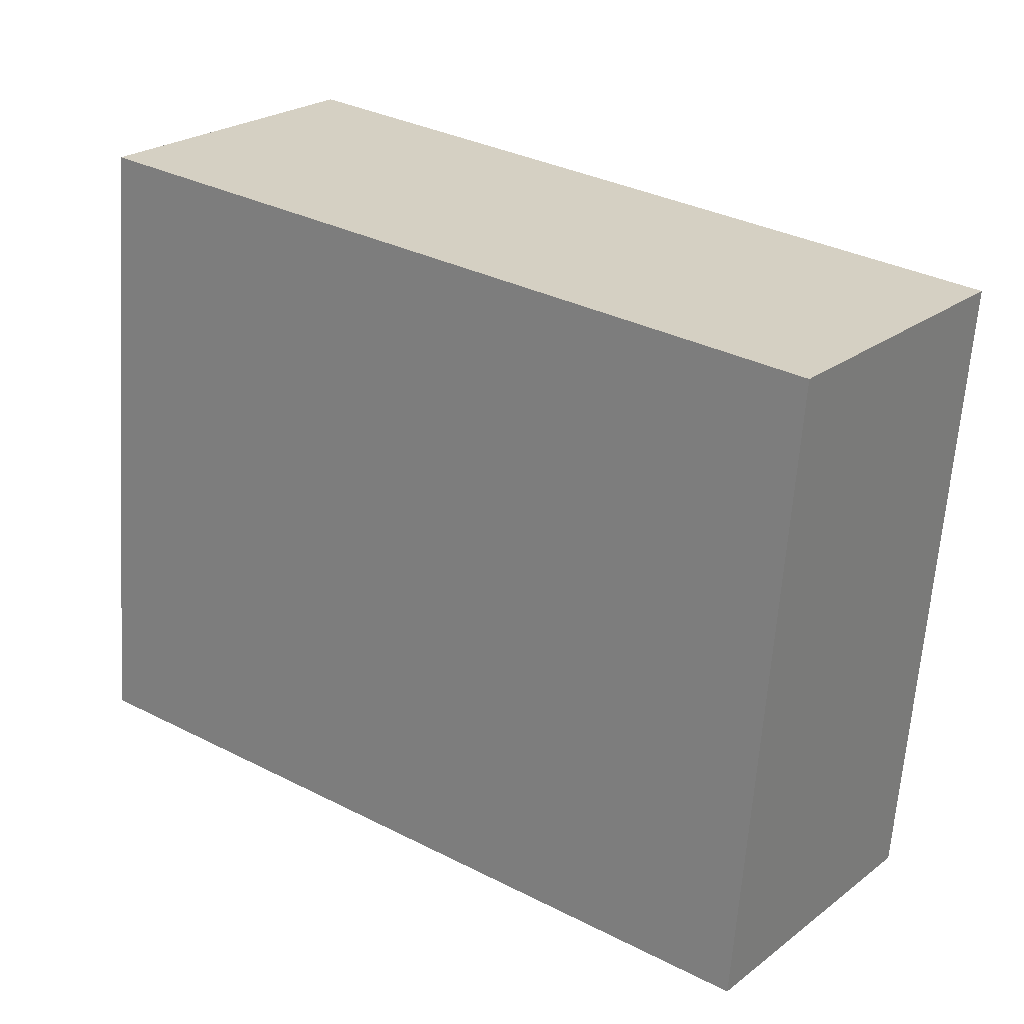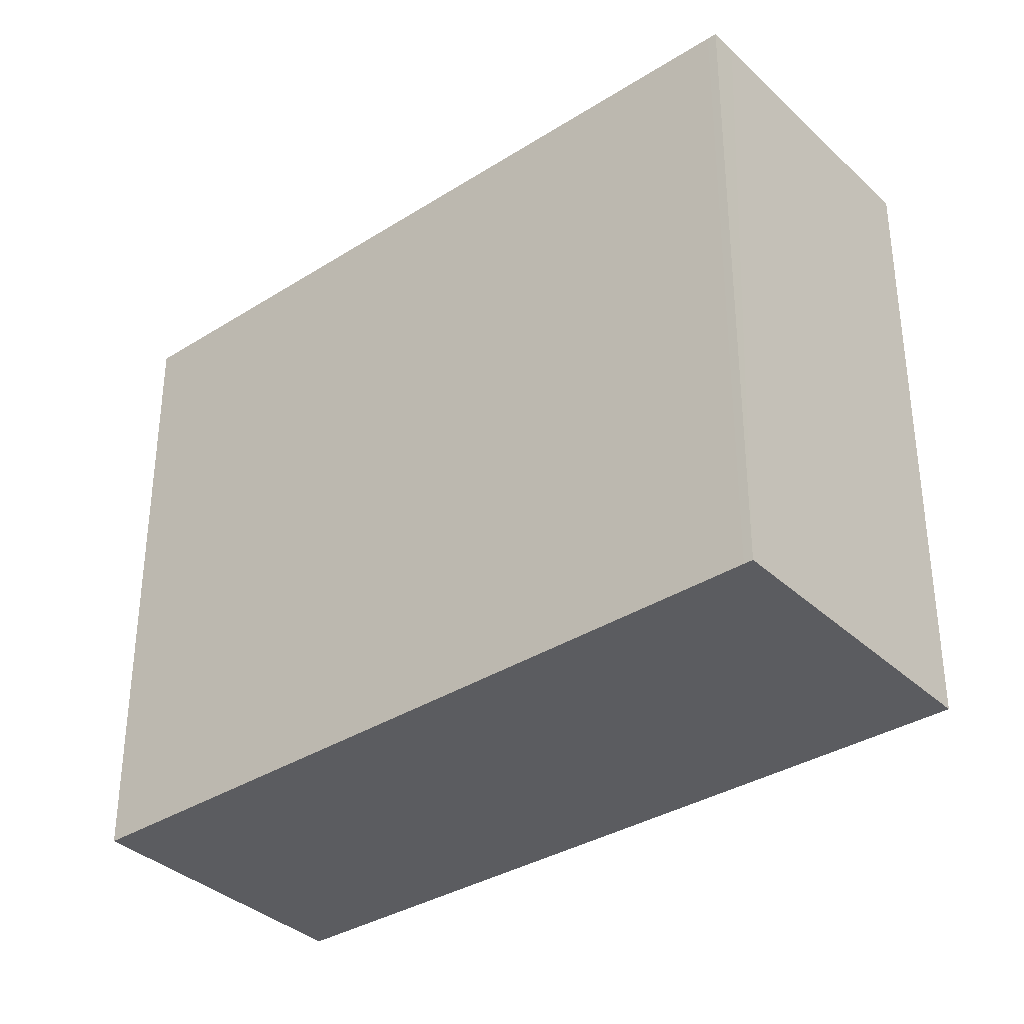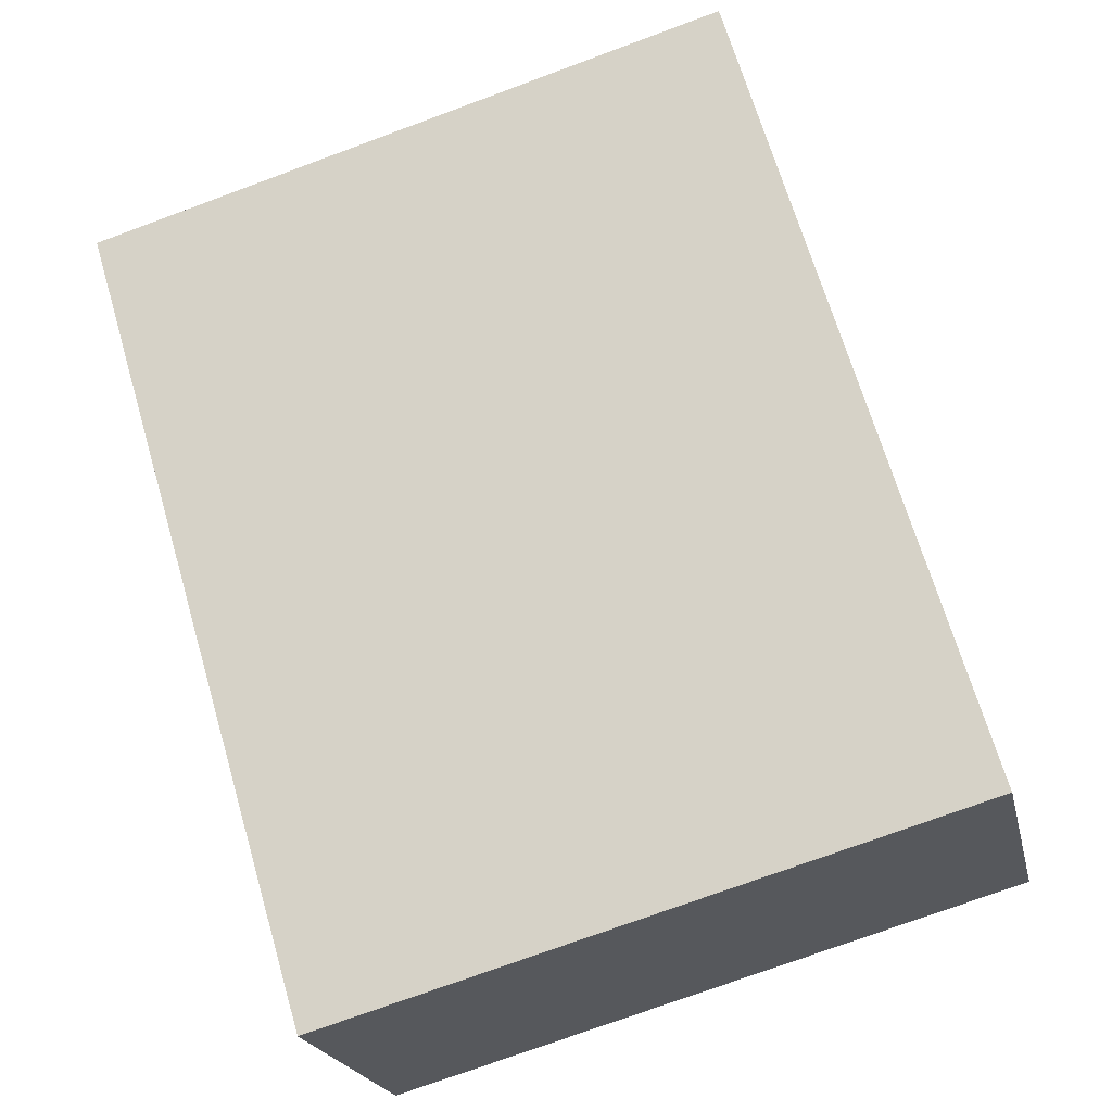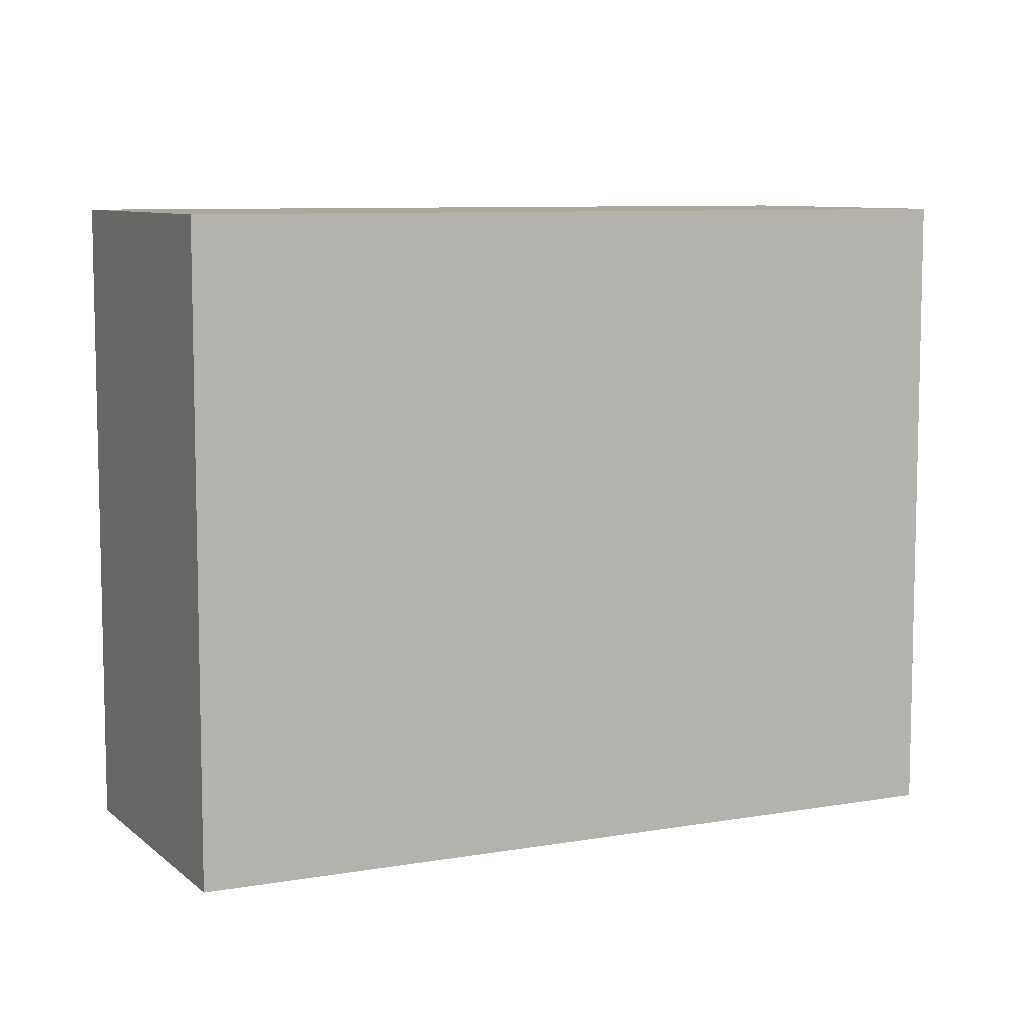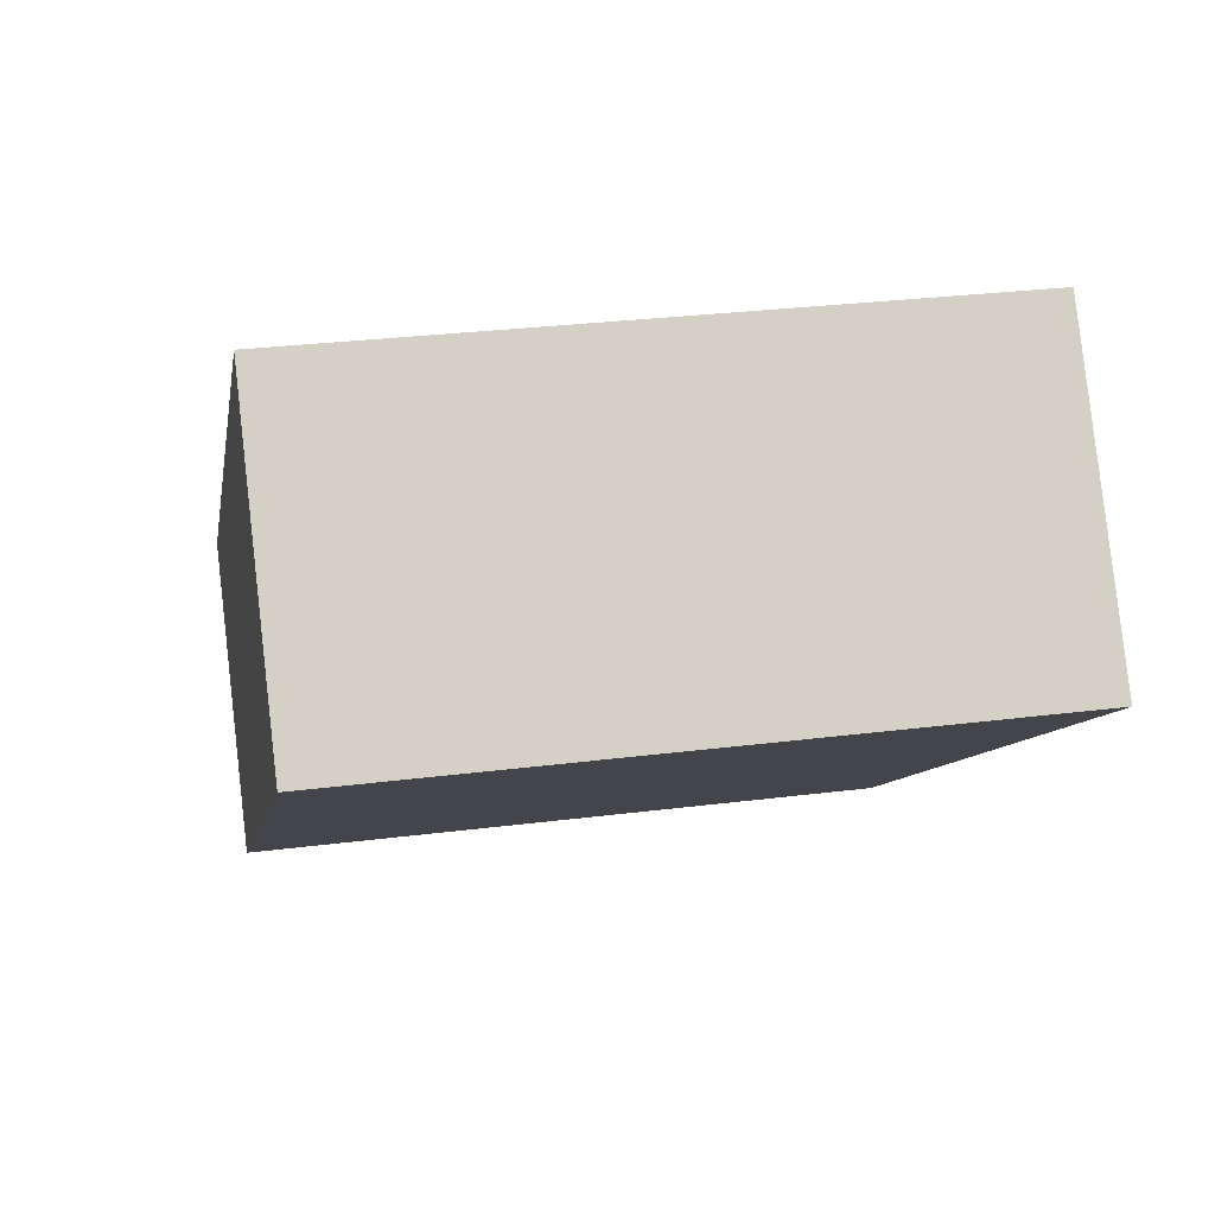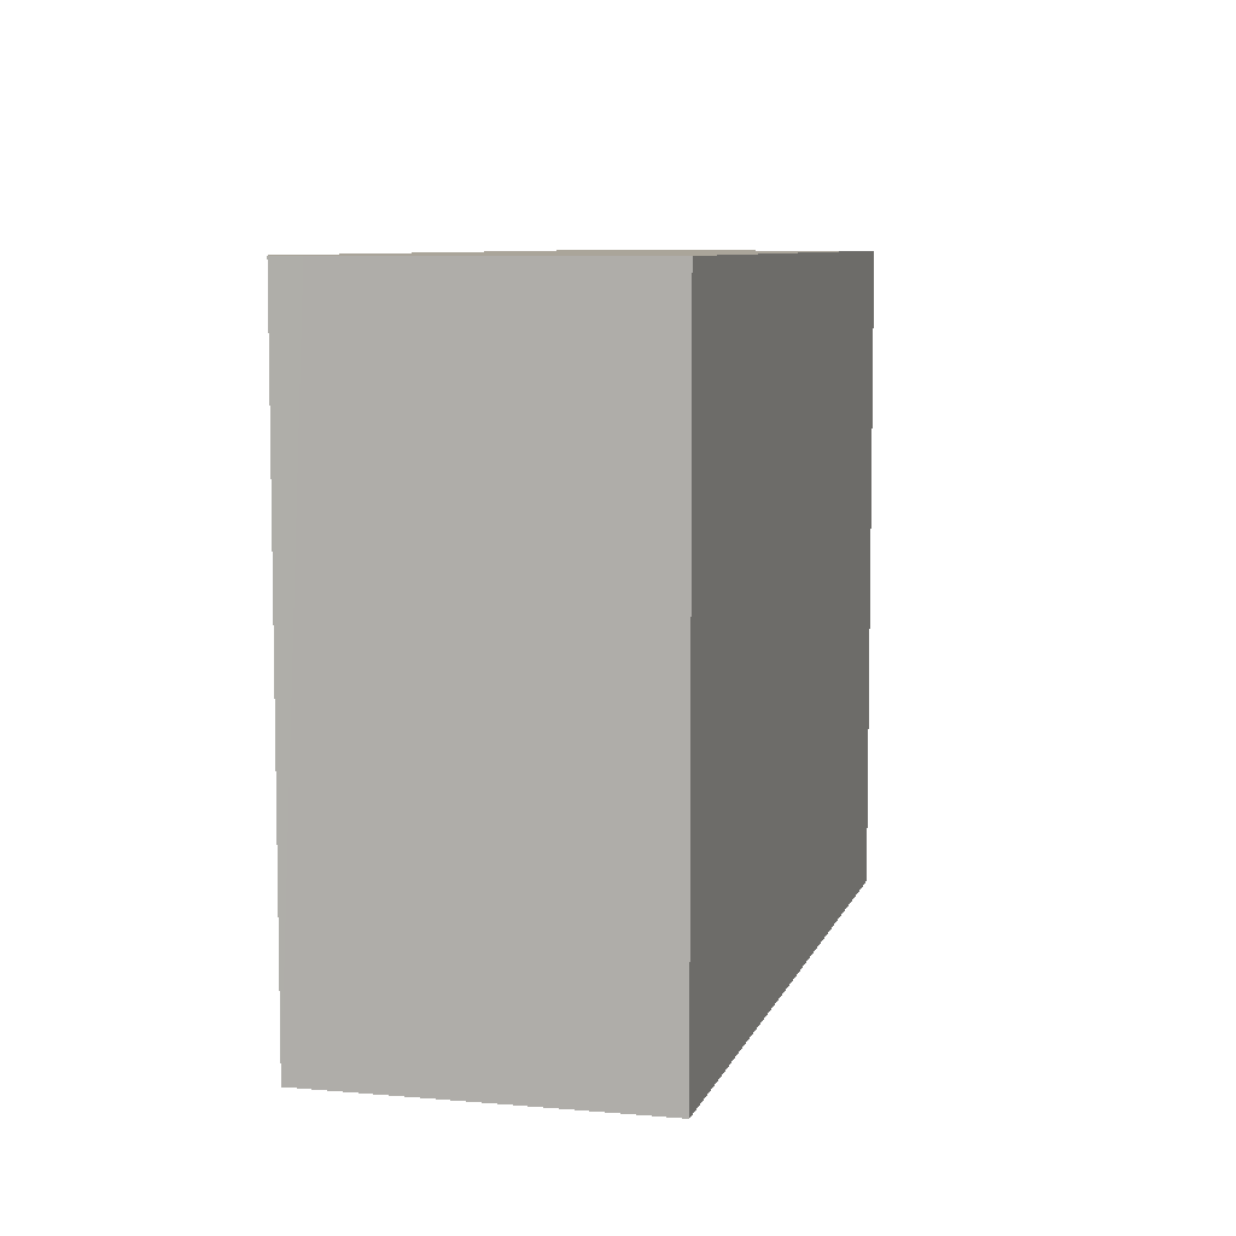
<metadata>
{"format":"obj","ext":"obj","renderer":"f3d","projection":"perspective","resolution":1024,"background":"white","views":[{"elev":-64.2,"azim":-4.0,"up":"+Z"},{"elev":-35.1,"azim":-103.6,"up":"+Y"},{"elev":-75.1,"azim":-69.8,"up":"+Z"},{"elev":8.2,"azim":11.2,"up":"+Y"},{"elev":28.7,"azim":-100.8,"up":"+Z"},{"elev":7.7,"azim":-38.6,"up":"+Y"}]}
</metadata>
<code>
v  0.061 2.255 0.08
v  0.027 2.255 -0.02
v  0 2.255 1.381e-16
v  2.298 2.255 -1.683
v  0.691 2.255 0.912
v  1.963 2.255 -0.047
v  2.851 2.255 -0.718
v  2.973 2.255 -0.81
v  2.973 4.96e-17 -0.81
v  2.851 4.396e-17 -0.718
v  1.963 2.878e-18 -0.047
v  0.691 -5.584e-17 0.912
v  2.298 1.031e-16 -1.683
v  0.027 1.225e-18 -0.02
v  0 0 0
v  0.061 -4.899e-18 0.08
g defaultobject
f 1 2 3
f 2 1 4
f 4 1 5
f 4 5 6
f 4 6 7
f 4 7 8
f 7 9 8
f 9 7 6
f 9 6 5
f 9 5 10
f 10 5 11
f 11 5 12
f 9 4 8
f 4 9 13
f 13 2 4
f 2 13 14
f 2 14 3
f 3 14 15
f 15 1 3
f 1 15 5
f 5 15 12
f 12 15 16
f 14 16 15
f 16 14 13
f 16 13 12
f 12 13 11
f 11 13 10
f 10 13 9

</code>
